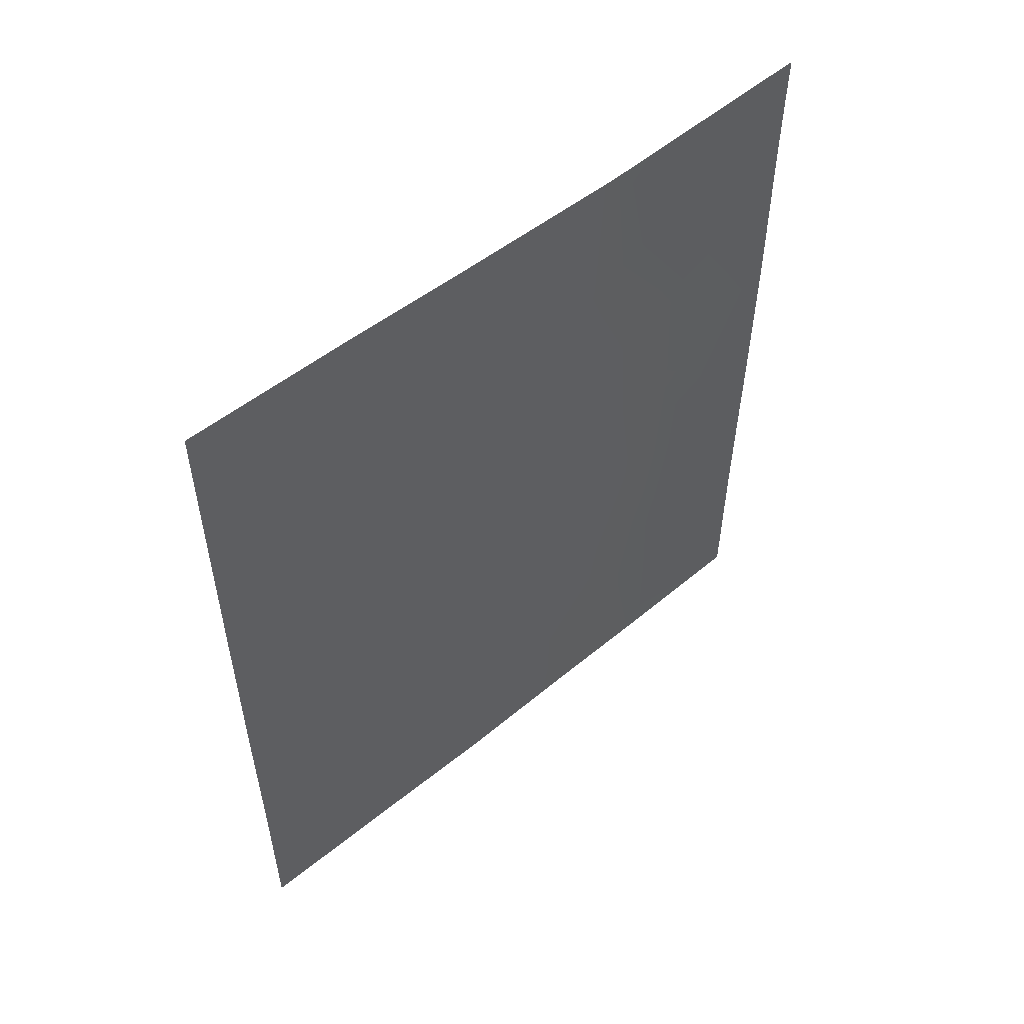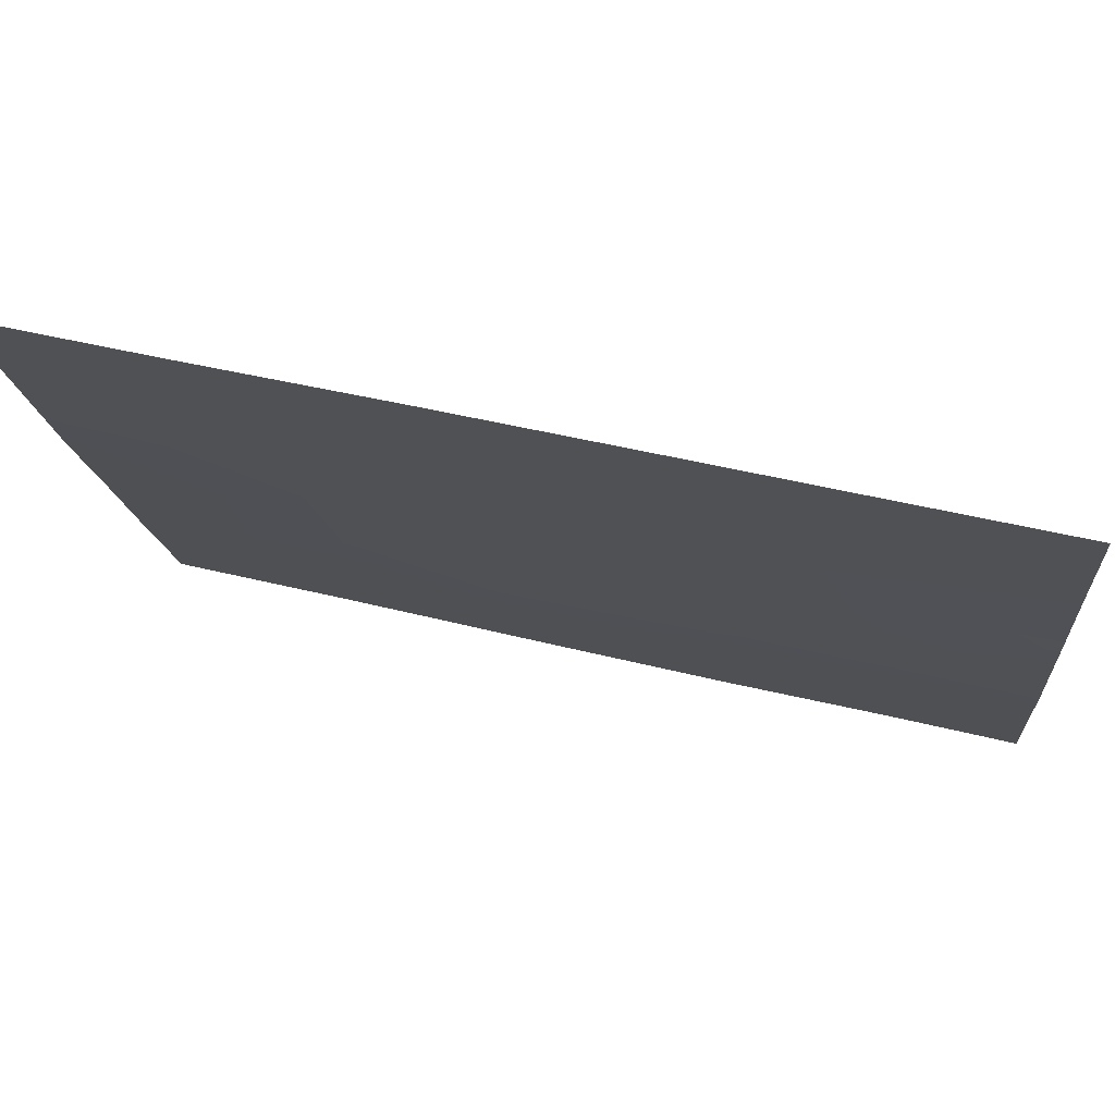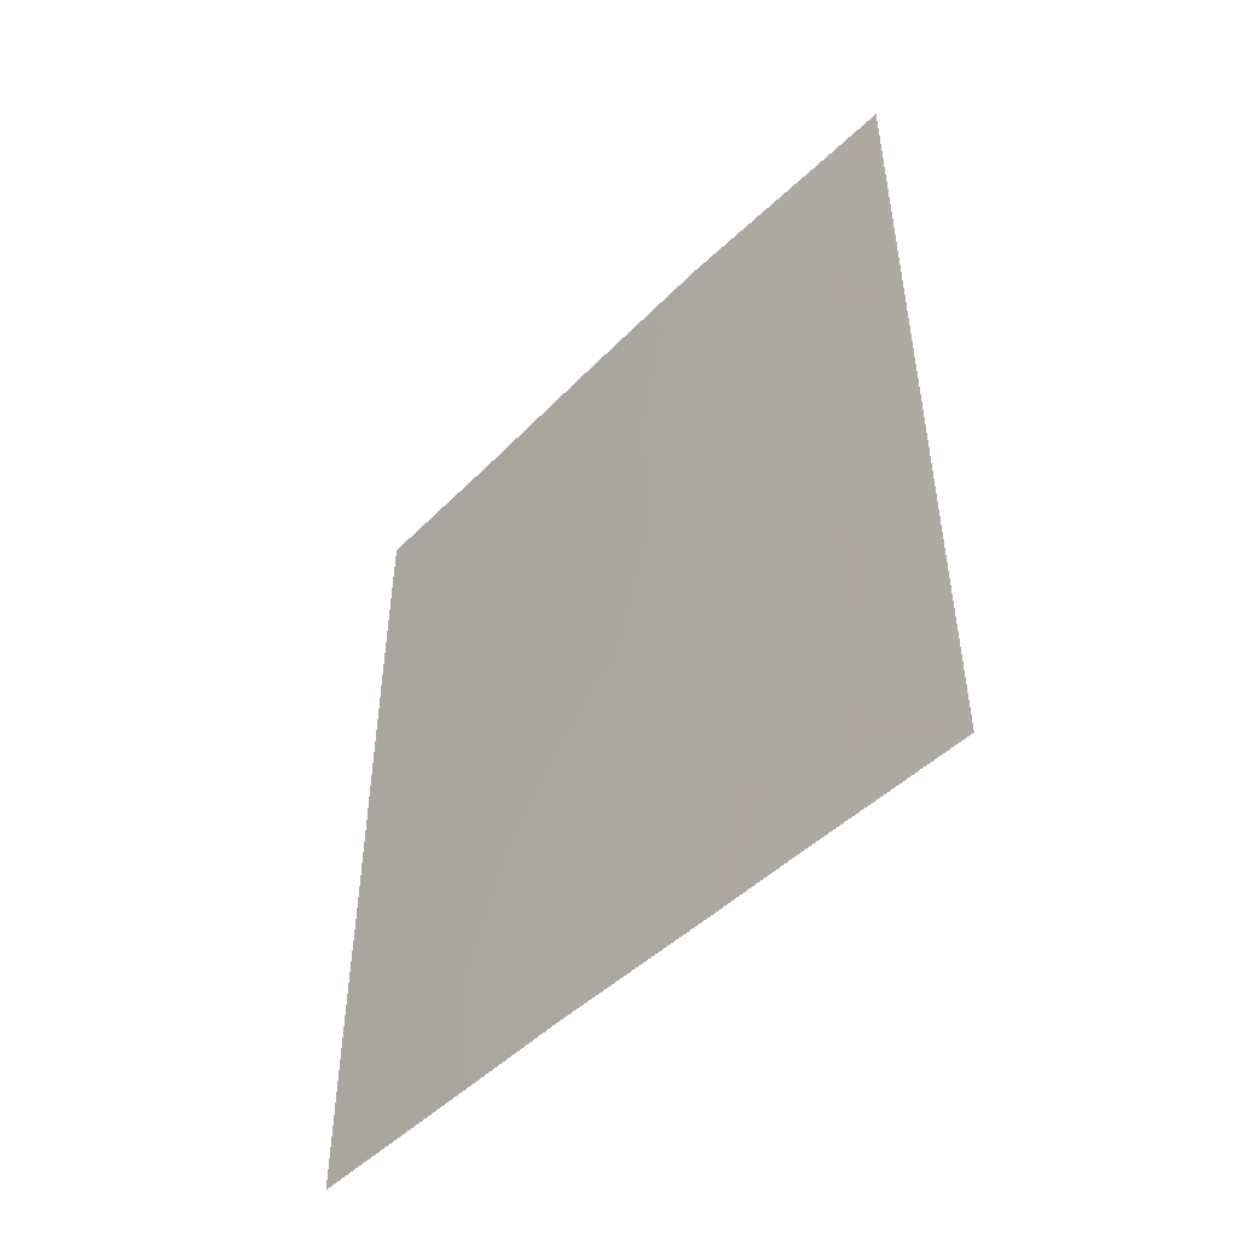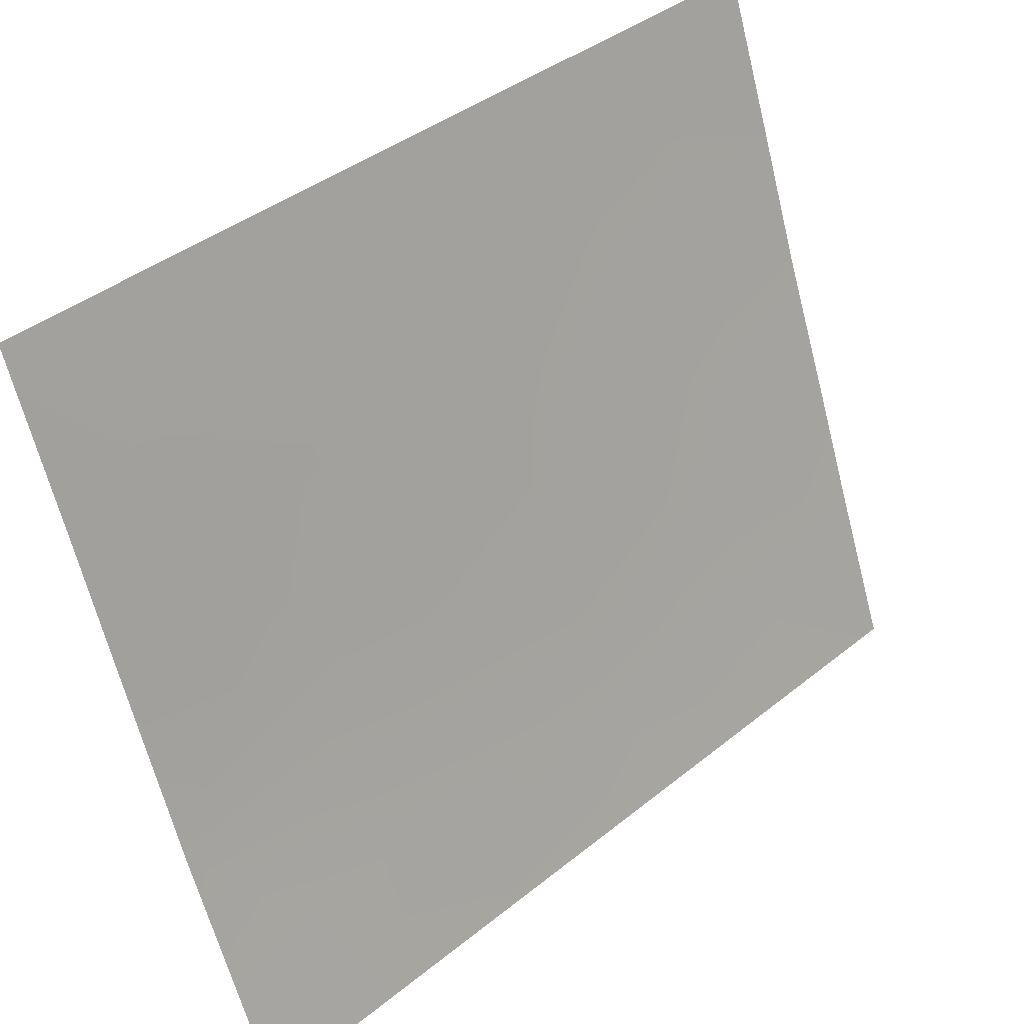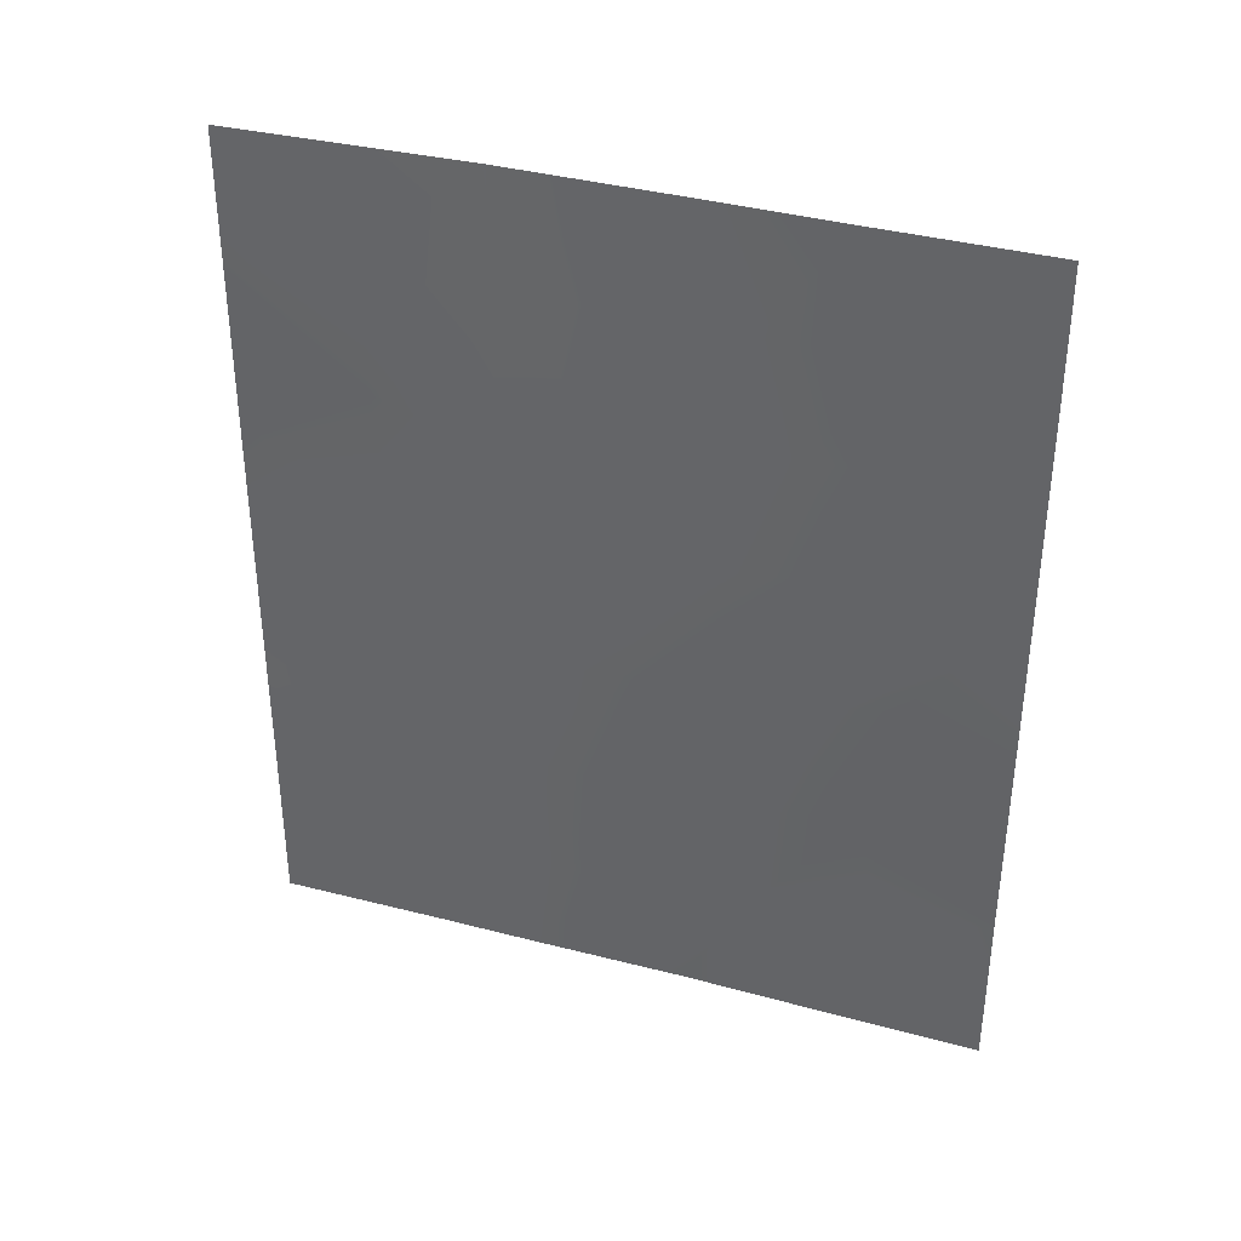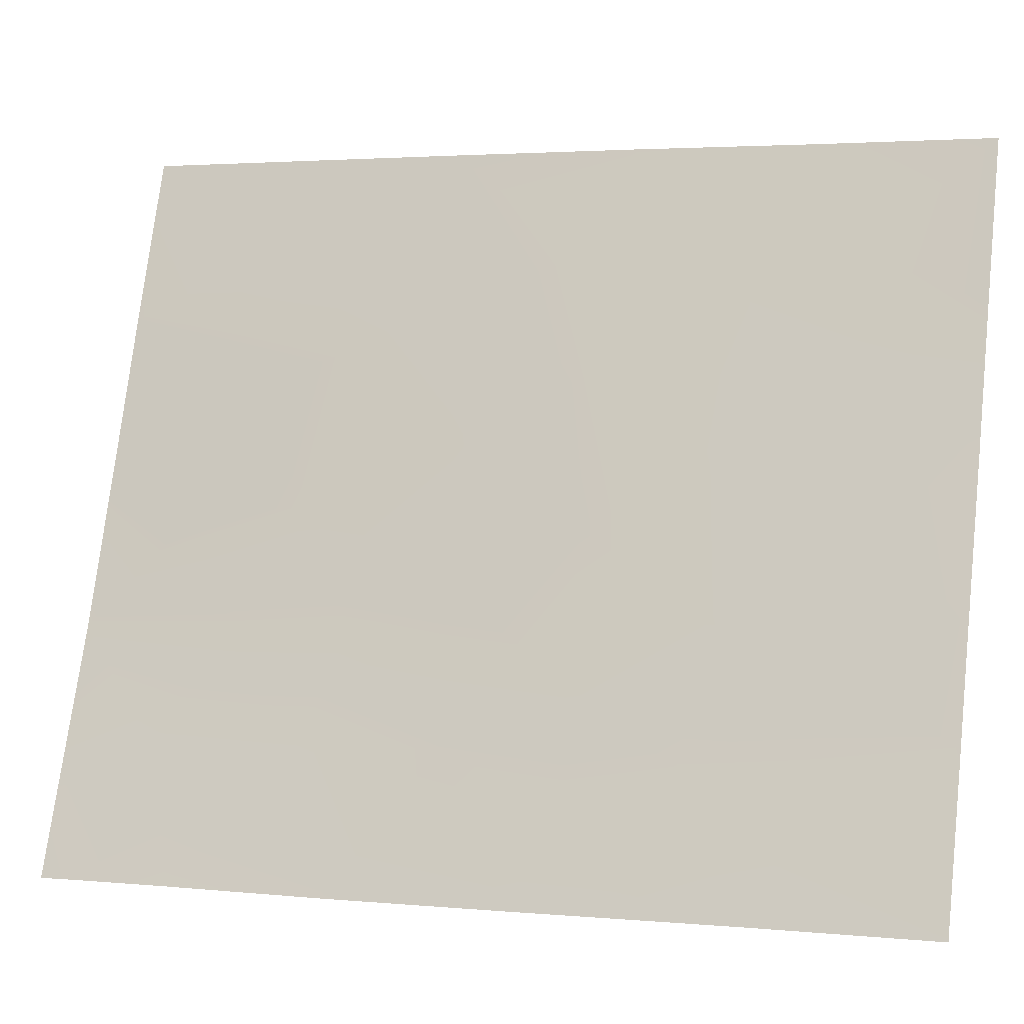
<metadata>
{"format":"obj","ext":"obj","renderer":"f3d","projection":"perspective","resolution":1024,"background":"white","views":[{"elev":53.3,"azim":69.3,"up":"+Y"},{"elev":55.3,"azim":104.1,"up":"+Z"},{"elev":-48.6,"azim":158.1,"up":"+Y"},{"elev":40.4,"azim":-134.6,"up":"+Z"},{"elev":35.8,"azim":-50.1,"up":"+Y"},{"elev":2.5,"azim":-70.7,"up":"+Z"}]}
</metadata>
<code>
v -104.3 -50 78.96
v -102.1 -50 84.93
v -103.6 -46.74 80.78
v -102.6 -39.55 83.5
v -103.8 -41.2 80.12
v -103.5 -43.02 81.05
v -105.2 -38 76.33
v -102.1 -38 84.98
v -102.9 -38 82.72
v -105.7 -47.59 75.26
v -105.7 -50 75.27
v -105.7 -38.74 75.23
v -105.7 -38 75.22
v -104.9 -43.38 77.12
v -104.2 -43.24 79.1
v -103.5 -38 80.85
v -104.4 -38 78.47
v -104.3 -46.74 78.8
v -104 -48.49 79.81
v -105 -39.31 76.92
v -105.7 -42.08 75.22
v -102.1 -47.69 84.94
v -103.9 -44.94 79.9
v -105.7 -39.85 75.23
v -102.1 -40.41 84.97
v -102.5 -41.07 83.7
v -105.7 -44.51 75.24
v -102.1 -45.12 84.96
v -103.1 -41.15 82.16
v -104.7 -44.98 77.95
v -102.9 -50 82.79
v -103.8 -39.39 80.02
v -103.5 -50 80.94
v -102.1 -42.54 84.97
v -105.7 -46.17 75.25
v -105 -46.56 77
v -104.9 -50 77.45
v -103.2 -44.77 81.87
v -104.5 -41.86 78.41
v -102.8 -42.75 82.9
v -104.4 -40.09 78.59
v -103.3 -48.48 81.69
v -102.6 -48.28 83.47
v -105 -41.36 76.95
v -102.7 -46.47 83.17
v -104.7 -48.3 78
v -102.6 -44.57 83.51
v -103.3 -39.62 81.62
v -105.3 -48.02 76.32
v -105.2 -45.13 76.41
f 22 2 43
f 24 20 44
f 12 13 7
f 33 1 19
f 15 5 6
f 38 23 6
f 21 24 44
f 17 20 7
f 25 4 8
f 24 12 20
f 20 12 7
f 23 3 18
f 9 4 48
f 25 34 26
f 21 14 27
f 28 22 45
f 48 32 16
f 6 23 15
f 2 31 43
f 31 33 42
f 40 6 29
f 29 6 5
f 34 28 47
f 16 9 48
f 35 27 50
f 4 25 26
f 11 49 37
f 37 49 46
f 18 30 23
f 23 30 15
f 3 19 18
f 27 14 50
f 38 3 23
f 40 38 6
f 47 38 40
f 15 39 5
f 39 41 5
f 45 3 38
f 47 28 45
f 15 30 14
f 4 9 8
f 36 30 18
f 29 26 40
f 29 48 4
f 26 29 4
f 35 49 10
f 32 48 5
f 20 17 41
f 43 31 42
f 42 33 19
f 19 3 42
f 40 34 47
f 43 42 45
f 26 34 40
f 44 41 39
f 41 44 20
f 45 42 3
f 45 22 43
f 5 41 32
f 16 32 17
f 49 11 10
f 37 46 1
f 46 18 19
f 32 41 17
f 19 1 46
f 38 47 45
f 48 29 5
f 49 35 36
f 15 14 39
f 44 39 14
f 36 18 46
f 44 14 21
f 36 46 49
f 35 50 36
f 50 14 30
f 36 50 30

</code>
